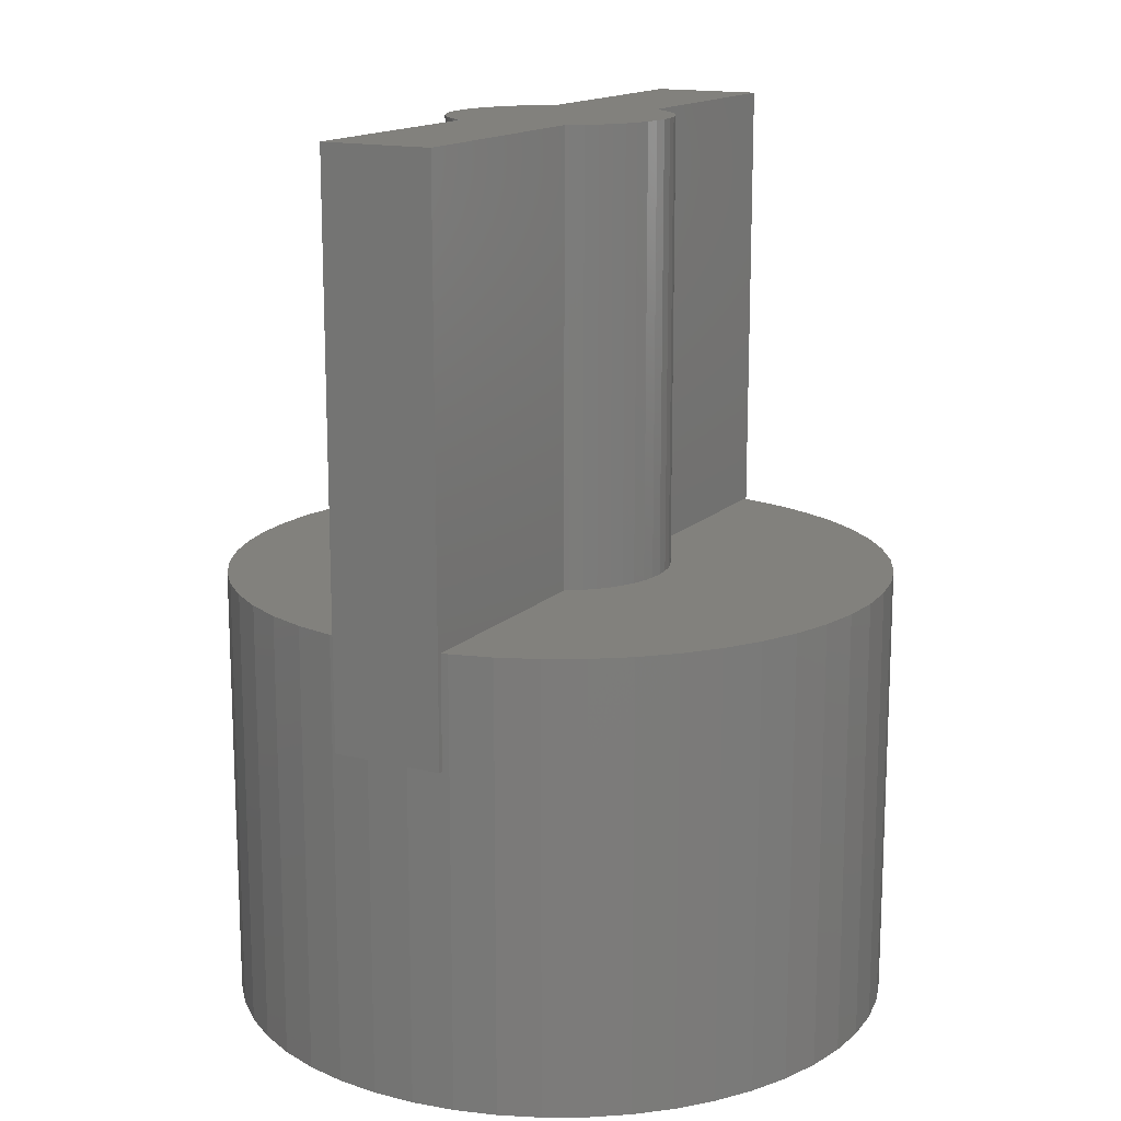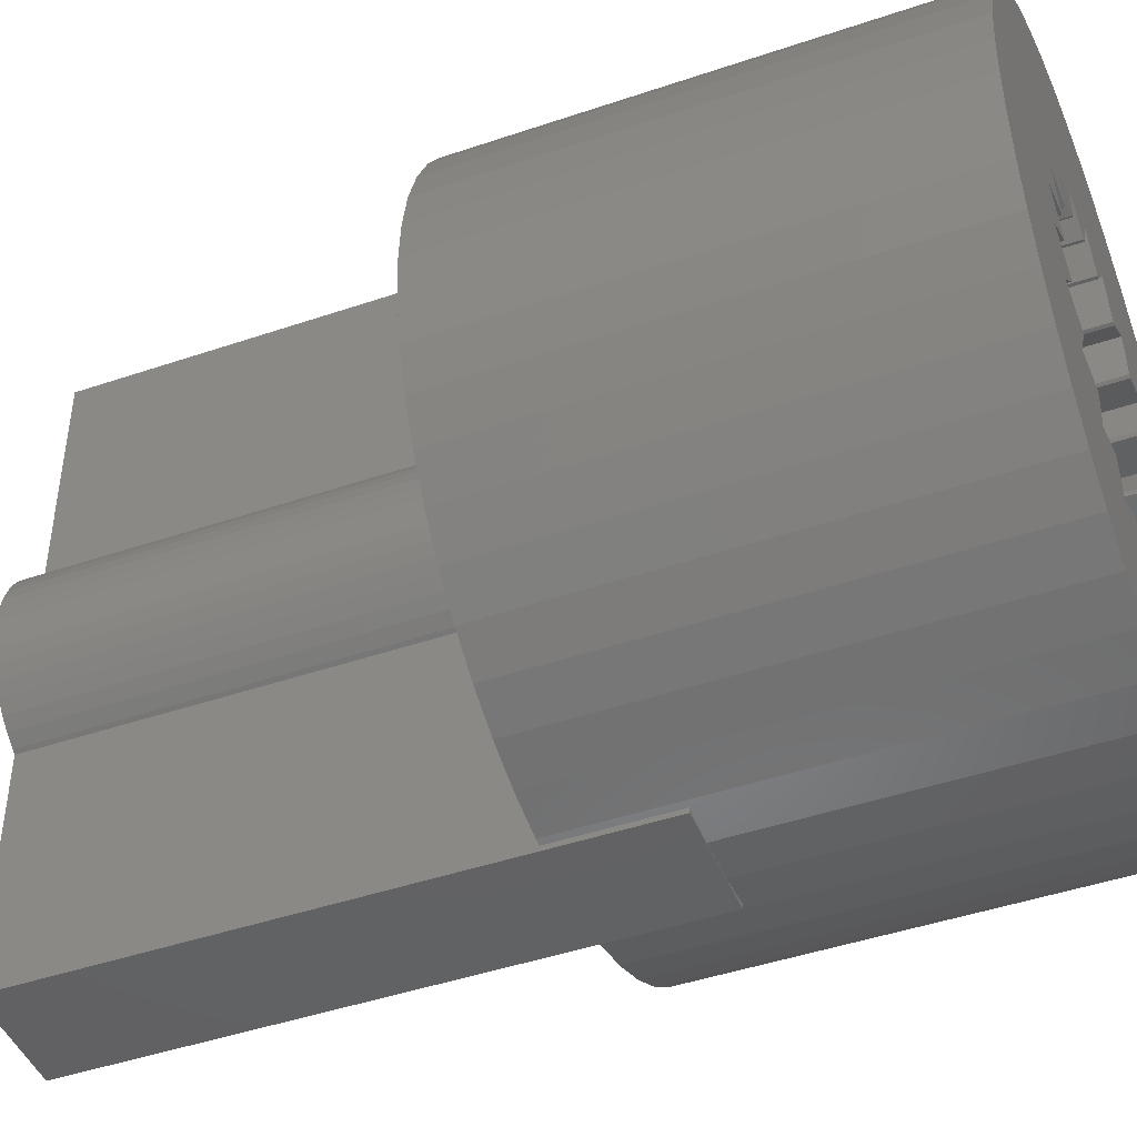
<metadata>
{"format":"stl","ext":"stl","renderer":"f3d","projection":"perspective","resolution":1024,"background":"white","views":[{"elev":15.1,"azim":28.2,"up":"+Z"},{"elev":-45.5,"azim":111.4,"up":"+Y"}]}
</metadata>
<code>
# stl→obj: 372 verts, 740 faces
v -6 0 -3
v -5.953 0.752 -3
v -5.953 -0.752 -3
v -5.811 1.492 -3
v -5.579 2.209 -3
v -5.258 2.891 -3
v -4.854 3.527 -3
v -4.374 4.107 -3
v -3.825 4.623 -3
v -3.215 5.066 -3
v -2.555 5.429 -3
v -1.854 5.706 -3
v -1.124 5.894 -3
v -0.3767 5.988 -3
v 0.3767 5.988 -3
v 1.124 5.894 -3
v -1.454 3.184 -3
v 1.854 5.706 -3
v -0.4981 3.464 -3
v 2.555 5.429 -3
v 0.4981 3.464 -3
v 3.215 5.066 -3
v 1.454 3.184 -3
v 3.825 4.623 -3
v 4.374 4.107 -3
v 2.292 2.645 -3
v 4.854 3.527 -3
v 2.149 1.903 -3
v 5.258 2.891 -3
v 2.944 1.892 -3
v 5.579 2.209 -3
v 2.624 1.164 -3
v 5.811 1.492 -3
v 2.846 0.3778 -3
v 5.953 0.752 -3
v 3.5 -8.572e-16 -3
v 6 0 -3
v 2.837 -0.4393 -3
v 5.953 -0.752 -3
v 2.598 -1.221 -3
v 5.811 -1.492 -3
v 2.149 -1.903 -3
v 5.579 -2.209 -3
v 5.258 -2.891 -3
v 2.292 -2.645 -3
v 4.854 -3.527 -3
v 1.526 -2.432 -3
v 4.374 -4.107 -3
v 1.454 -3.184 -3
v 3.825 -4.623 -3
v 0.4981 -3.464 -3
v 3.215 -5.066 -3
v -0.4981 -3.464 -3
v 2.555 -5.429 -3
v 1.854 -5.706 -3
v 1.124 -5.894 -3
v 0.3767 -5.988 -3
v -0.3767 -5.988 -3
v -1.124 -5.894 -3
v -1.854 -5.706 -3
v -2.555 -5.429 -3
v -3.215 -5.066 -3
v -3.825 -4.623 -3
v -4.374 -4.107 -3
v -4.854 -3.527 -3
v -5.258 -2.891 -3
v -5.579 -2.209 -3
v -5.811 -1.492 -3
v -2.846 -0.3778 -3
v -3.5 4.286e-16 -3
v -3.358 -0.9861 -3
v -2.837 -0.4393 -3
v -2.598 -1.221 -3
v -2.624 -1.164 -3
v 2.944 -1.892 -3
v -2.944 -1.892 -3
v 0.7789 -2.763 -3
v -1.454 -3.184 -3
v -2.292 -2.645 -3
v -1.526 -2.432 -3
v 0.03106 2.87 -3
v -0.03106 2.87 -3
v -0.8385 -2.745 -3
v -0.03106 -2.87 -3
v 0.03106 -2.87 -3
v 0.8385 -2.745 -3
v -2.149 -1.903 -3
v -0.7789 -2.763 -3
v 2.19 -1.856 -3
v 2.624 -1.164 -3
v 3.358 -0.9861 -3
v 1.578 -2.398 -3
v 2.846 -0.3778 -3
v -2.19 -1.856 -3
v 3.5 -4.286e-16 -3
v 3.5 0 -3
v 2.837 0.4393 -3
v 3.358 0.9861 -3
v 2.598 1.221 -3
v 2.19 1.856 -3
v 1.578 2.398 -3
v 1.526 2.432 -3
v 0.7789 2.763 -3
v -0.7789 2.763 -3
v -0.8385 2.745 -3
v 0.8385 2.745 -3
v -2.598 1.221 -3
v -3.358 0.9861 -3
v -2.944 1.892 -3
v -1.526 2.432 -3
v -1.578 2.398 -3
v -2.292 2.645 -3
v -2.837 0.4393 -3
v -2.149 1.903 -3
v -2.19 1.856 -3
v -2.624 1.164 -3
v -2.846 0.3778 -3
v -1.578 -2.398 -3
v -6 0 5
v -5.953 0.752 5
v -5.953 -0.752 5
v -5.811 -1.492 5
v -5.579 -2.209 5
v -5.258 -2.891 5
v -4.854 -3.527 5
v -4.374 -4.107 5
v -3.825 -4.623 5
v -3.215 -5.066 5
v -2.555 -5.429 5
v -1.854 -5.706 5
v -1.124 -5.894 5
v -1 -5.909 3
v -1 -5.909 5
v -0.3767 -5.988 3
v 0.3767 -5.988 3
v 1 -5.909 3
v 1.124 -5.894 5
v 1 -5.909 5
v 1.854 -5.706 5
v 2.555 -5.429 5
v 3.215 -5.066 5
v 3.825 -4.623 5
v 4.374 -4.107 5
v 4.854 -3.527 5
v 5.258 -2.891 5
v 5.579 -2.209 5
v 5.811 -1.492 5
v 5.953 -0.752 5
v 6 0 5
v 5.953 0.752 5
v 5.811 1.492 5
v 5.579 2.209 5
v 5.258 2.891 5
v 4.854 3.527 5
v 4.374 4.107 5
v 3.825 4.623 5
v 3.215 5.066 5
v 2.555 5.429 5
v 1.854 5.706 5
v 1.124 5.894 5
v 0.3767 5.988 3
v 1 5.909 3
v 1 5.909 5
v -0.3767 5.988 3
v -1 5.909 3
v -1.124 5.894 5
v -1 5.909 5
v -1.854 5.706 5
v -2.555 5.429 5
v -3.215 5.066 5
v -3.825 4.623 5
v -4.374 4.107 5
v -4.854 3.527 5
v -5.258 2.891 5
v -5.579 2.209 5
v -5.811 1.492 5
v -2.846 0.3778 1.5
v -3.5 4.286e-16 1.5
v -2.846 -0.3778 1.5
v -2.783 0.817 3
v -2.837 0.4393 1.5
v -2.783 0.817 1.5
v -2.9 0 3
v -2.9 0 1.5
v -3.358 0.9861 1.5
v -2.624 1.164 1.5
v -2.44 1.568 3
v -2.598 1.221 1.5
v -2.44 1.568 1.5
v -2.944 1.892 1.5
v -2.19 1.856 1.5
v -1.899 2.192 3
v -2.149 1.903 1.5
v -1.899 2.192 1.5
v -2.292 2.645 1.5
v -1.578 2.398 1.5
v -1.205 2.638 3
v -1.526 2.432 1.5
v -1.205 2.638 1.5
v -1.454 3.184 1.5
v -0.8385 2.745 1.5
v -0.4127 2.87 3
v -0.7789 2.763 1.5
v -0.4127 2.87 1.5
v -0.4981 3.464 1.5
v -0.03106 2.87 1.5
v 0.4127 2.87 3
v 0.03106 2.87 1.5
v 0.4127 2.87 1.5
v 0.4981 3.464 1.5
v 0.7789 2.763 1.5
v 1.205 2.638 3
v 0.8385 2.745 1.5
v 1.205 2.638 1.5
v 1.454 3.184 1.5
v 1.526 2.432 1.5
v 1.899 2.192 3
v 1.578 2.398 1.5
v 1.899 2.192 1.5
v 2.292 2.645 1.5
v 2.149 1.903 1.5
v 2.19 1.856 1.5
v 2.44 1.568 1.5
v 2.44 1.568 3
v 2.944 1.892 1.5
v 2.598 1.221 1.5
v 2.624 1.164 1.5
v 2.783 0.817 1.5
v 2.783 0.817 3
v 3.358 0.9861 1.5
v 2.837 0.4393 1.5
v 2.846 0.3778 1.5
v 2.9 0 1.5
v 2.9 0 3
v 3.5 0 1.5
v 3.5 -4.286e-16 1.5
v 3.5 -8.572e-16 1.5
v 2.846 -0.3778 1.5
v 2.783 -0.817 3
v 2.837 -0.4393 1.5
v 2.783 -0.817 1.5
v 3.358 -0.9861 1.5
v 2.624 -1.164 1.5
v 2.44 -1.568 3
v 2.598 -1.221 1.5
v 2.44 -1.568 1.5
v 2.944 -1.892 1.5
v 2.19 -1.856 1.5
v 1.899 -2.192 3
v 2.149 -1.903 1.5
v 1.899 -2.192 1.5
v 2.292 -2.645 1.5
v 1.578 -2.398 1.5
v 1.205 -2.638 3
v 1.526 -2.432 1.5
v 1.205 -2.638 1.5
v 1.454 -3.184 1.5
v 0.8385 -2.745 1.5
v 0.4127 -2.87 3
v 0.7789 -2.763 1.5
v 0.4127 -2.87 1.5
v 0.4981 -3.464 1.5
v 0.03106 -2.87 1.5
v -0.4127 -2.87 3
v -0.03106 -2.87 1.5
v -0.4127 -2.87 1.5
v -0.4981 -3.464 1.5
v -0.7789 -2.763 1.5
v -1.205 -2.638 3
v -0.8385 -2.745 1.5
v -1.205 -2.638 1.5
v -1.454 -3.184 1.5
v -1.526 -2.432 1.5
v -1.899 -2.192 3
v -1.578 -2.398 1.5
v -1.899 -2.192 1.5
v -2.292 -2.645 1.5
v -2.149 -1.903 1.5
v -2.44 -1.568 3
v -2.19 -1.856 1.5
v -2.44 -1.568 1.5
v -2.944 -1.892 1.5
v -2.598 -1.221 1.5
v -2.783 -0.817 3
v -2.624 -1.164 1.5
v -2.783 -0.817 1.5
v -3.358 -0.9861 1.5
v -2.837 -0.4393 1.5
v -1 -1.728 5
v -1.072 -1.689 5
v -1.275 -1.541 5
v -1.458 -1.369 5
v -1.618 -1.176 5
v -1.753 -0.9635 5
v -1.86 -0.7362 5
v -1.937 -0.4974 5
v -1.984 -0.2507 5
v -2 0 5
v -1.984 0.2507 5
v -1.937 0.4974 5
v -1.86 0.7362 5
v -1.753 0.9635 5
v -1.618 1.176 5
v -1.458 1.369 5
v -1.275 1.541 5
v -1.072 1.689 5
v -1 1.728 5
v -1 -6 3
v -1 -6 13
v -1 -1.728 13
v 1 -6 3
v 1 -6 13
v 1 -1.728 5
v 1 -1.728 13
v 1.072 -1.689 5
v 1.275 -1.541 5
v 1.618 -1.176 5
v 1.458 -1.369 5
v 1.86 -0.7362 5
v 1.753 -0.9635 5
v 1.984 -0.2507 5
v 1.937 -0.4974 5
v 1.984 0.2507 5
v 2 0 5
v 1.937 0.4974 5
v 1.753 0.9635 5
v 1.86 0.7362 5
v 1.618 1.176 5
v 1.275 1.541 5
v 1.458 1.369 5
v 1 1.728 5
v 1.072 1.689 5
v 1 1.728 13
v 1 6 13
v 1 6 3
v -1 6 3
v -1 1.728 13
v -1 6 13
v -1.072 1.689 13
v -1.275 1.541 13
v -1.458 1.369 13
v -1.618 1.176 13
v -1.753 0.9635 13
v -1.86 0.7362 13
v -1.937 0.4974 13
v -1.984 0.2507 13
v -2 0 13
v -1.984 -0.2507 13
v -1.937 -0.4974 13
v -1.86 -0.7362 13
v -1.753 -0.9635 13
v -1.618 -1.176 13
v -1.458 -1.369 13
v -1.275 -1.541 13
v -1.072 -1.689 13
v 1.072 -1.689 13
v 1.275 -1.541 13
v 1.458 -1.369 13
v 1.618 -1.176 13
v 1.753 -0.9635 13
v 1.86 -0.7362 13
v 1.937 -0.4974 13
v 1.984 -0.2507 13
v 2 0 13
v 1.984 0.2507 13
v 1.937 0.4974 13
v 1.86 0.7362 13
v 1.753 0.9635 13
v 1.618 1.176 13
v 1.458 1.369 13
v 1.275 1.541 13
v 1.072 1.689 13
f 1 2 3
f 3 2 4
f 3 4 5
f 3 5 6
f 3 6 7
f 3 7 8
f 3 8 9
f 3 9 10
f 3 10 11
f 3 11 12
f 3 12 13
f 3 13 14
f 3 14 15
f 3 15 16
f 17 16 18
f 19 18 20
f 21 20 22
f 23 24 25
f 26 25 27
f 28 27 29
f 30 29 31
f 32 31 33
f 34 33 35
f 36 35 37
f 38 37 39
f 40 39 41
f 42 43 44
f 45 44 46
f 47 48 49
f 49 48 50
f 51 50 52
f 53 52 54
f 3 54 55
f 3 55 56
f 3 56 57
f 3 57 58
f 3 58 59
f 3 59 60
f 3 60 61
f 3 61 62
f 3 62 63
f 3 63 64
f 3 64 65
f 3 65 66
f 3 66 67
f 3 67 68
f 69 3 70
f 71 3 72
f 3 69 72
f 73 3 74
f 3 71 74
f 40 43 75
f 76 3 73
f 77 49 51
f 78 79 80
f 51 52 53
f 81 82 21
f 3 79 78
f 3 78 54
f 83 53 78
f 47 46 48
f 49 50 51
f 51 84 85
f 53 54 78
f 49 77 86
f 79 76 87
f 79 3 76
f 53 83 88
f 84 51 53
f 42 44 45
f 47 45 46
f 89 43 42
f 40 41 43
f 75 43 89
f 90 39 40
f 91 39 90
f 45 47 92
f 93 37 38
f 94 87 76
f 95 35 36
f 34 35 96
f 96 35 95
f 97 33 34
f 98 33 97
f 36 37 93
f 99 31 32
f 38 39 91
f 100 29 30
f 28 29 100
f 101 25 26
f 23 25 102
f 102 25 101
f 21 23 103
f 104 105 19
f 21 22 24
f 103 23 106
f 21 24 23
f 19 20 21
f 19 21 82
f 107 108 109
f 17 18 19
f 110 111 17
f 112 16 17
f 112 17 111
f 17 19 105
f 3 16 112
f 113 3 108
f 109 114 115
f 108 3 109
f 3 112 109
f 114 109 112
f 108 107 116
f 3 113 117
f 70 3 117
f 26 27 28
f 30 31 99
f 32 33 98
f 118 80 79
f 1 119 2
f 2 119 120
f 1 3 119
f 119 3 121
f 3 68 121
f 121 68 122
f 68 67 122
f 122 67 123
f 67 66 123
f 123 66 124
f 66 65 124
f 124 65 125
f 65 64 125
f 125 64 126
f 126 64 63
f 127 126 63
f 127 63 62
f 128 127 62
f 128 62 61
f 129 128 61
f 129 61 60
f 130 129 60
f 130 60 59
f 131 130 59
f 132 59 58
f 132 133 131
f 131 59 132
f 134 132 58
f 134 58 57
f 135 134 57
f 135 57 56
f 136 135 56
f 137 136 56
f 138 136 137
f 137 56 55
f 139 137 55
f 139 55 54
f 140 139 54
f 140 54 52
f 141 140 52
f 141 52 50
f 142 141 50
f 142 50 48
f 143 142 48
f 143 48 46
f 144 143 46
f 144 46 44
f 145 144 44
f 145 44 43
f 146 145 43
f 146 43 41
f 147 146 41
f 147 41 39
f 148 147 39
f 148 39 37
f 149 148 37
f 37 35 150
f 149 37 150
f 35 33 151
f 150 35 151
f 33 31 152
f 151 33 152
f 31 29 153
f 152 31 153
f 29 27 154
f 153 29 154
f 27 25 155
f 154 27 155
f 24 156 25
f 25 156 155
f 22 157 24
f 24 157 156
f 20 158 22
f 22 158 157
f 18 159 20
f 20 159 158
f 16 160 18
f 18 160 159
f 15 161 16
f 16 161 162
f 16 162 163
f 16 163 160
f 14 164 15
f 15 164 161
f 164 14 165
f 13 166 165
f 13 165 14
f 165 166 167
f 12 168 13
f 13 168 166
f 11 169 12
f 12 169 168
f 10 170 11
f 11 170 169
f 9 171 10
f 10 171 170
f 8 172 9
f 9 172 171
f 7 173 8
f 8 173 172
f 6 174 7
f 7 174 173
f 5 175 6
f 6 175 174
f 4 176 5
f 5 176 175
f 2 120 4
f 4 120 176
f 117 177 178
f 70 117 178
f 179 69 178
f 178 69 70
f 177 117 113
f 180 177 181
f 181 177 113
f 180 181 182
f 183 177 180
f 184 177 183
f 185 181 113
f 108 185 113
f 116 186 185
f 108 116 185
f 186 116 107
f 187 186 188
f 188 186 107
f 187 188 189
f 180 186 187
f 182 186 180
f 190 188 107
f 109 190 107
f 115 191 190
f 109 115 190
f 191 115 114
f 192 191 193
f 193 191 114
f 192 193 194
f 187 191 192
f 189 191 187
f 195 193 114
f 112 195 114
f 111 196 195
f 112 111 195
f 196 111 110
f 197 196 198
f 198 196 110
f 197 198 199
f 192 196 197
f 194 196 192
f 17 200 198
f 110 17 198
f 105 201 200
f 17 105 200
f 201 105 104
f 202 201 203
f 203 201 104
f 202 203 204
f 197 201 202
f 199 201 197
f 19 205 203
f 104 19 203
f 206 205 82
f 82 205 19
f 206 82 81
f 207 206 208
f 208 206 81
f 207 208 209
f 202 206 207
f 204 206 202
f 21 210 208
f 81 21 208
f 211 210 103
f 103 210 21
f 211 103 106
f 212 211 213
f 213 211 106
f 212 213 214
f 207 211 212
f 209 211 207
f 23 215 213
f 106 23 213
f 216 215 102
f 102 215 23
f 216 102 101
f 217 216 218
f 218 216 101
f 217 218 219
f 212 216 217
f 214 216 212
f 26 220 218
f 101 26 218
f 220 26 221
f 221 26 28
f 28 100 221
f 221 100 222
f 222 223 224
f 222 224 221
f 221 224 217
f 221 217 219
f 30 225 222
f 100 30 222
f 225 30 226
f 226 30 99
f 99 32 226
f 226 32 227
f 227 228 229
f 227 229 226
f 226 229 224
f 226 224 223
f 98 230 227
f 32 98 227
f 230 98 231
f 231 98 97
f 97 34 231
f 231 34 232
f 232 233 234
f 232 234 231
f 231 234 229
f 231 229 228
f 96 235 232
f 34 96 232
f 235 96 236
f 236 96 95
f 36 237 236
f 95 36 236
f 237 36 238
f 238 36 93
f 234 233 239
f 239 233 238
f 240 238 93
f 239 238 240
f 241 239 240
f 240 93 38
f 242 240 91
f 91 240 38
f 242 91 243
f 243 91 90
f 239 241 244
f 244 241 243
f 245 243 90
f 244 243 245
f 246 244 245
f 245 90 40
f 247 245 75
f 75 245 40
f 247 75 248
f 248 75 89
f 244 246 249
f 249 246 248
f 250 248 89
f 249 248 250
f 251 249 250
f 250 89 42
f 252 250 45
f 45 250 42
f 252 45 253
f 253 45 92
f 249 251 254
f 254 251 253
f 255 253 92
f 254 253 255
f 256 254 255
f 255 92 47
f 255 47 257
f 257 47 49
f 257 49 258
f 258 49 86
f 254 256 259
f 259 256 258
f 260 258 86
f 259 258 260
f 261 259 260
f 260 86 77
f 260 77 262
f 262 77 51
f 263 262 51
f 85 263 51
f 259 261 264
f 264 261 263
f 265 263 85
f 264 263 265
f 266 264 265
f 265 85 84
f 265 84 267
f 267 84 53
f 268 267 53
f 88 268 53
f 264 266 269
f 269 266 268
f 270 268 88
f 269 268 270
f 271 269 270
f 270 88 83
f 270 83 272
f 272 83 78
f 273 272 78
f 80 273 78
f 269 271 274
f 274 271 273
f 275 273 80
f 274 273 275
f 276 274 275
f 275 80 118
f 275 118 277
f 277 118 79
f 87 278 277
f 79 87 277
f 279 274 276
f 280 279 278
f 278 279 276
f 280 281 279
f 87 280 278
f 94 280 87
f 280 94 282
f 282 94 76
f 73 283 282
f 76 73 282
f 284 279 281
f 285 284 283
f 283 284 281
f 285 286 284
f 73 285 283
f 74 285 73
f 285 74 287
f 287 74 71
f 72 288 287
f 71 72 287
f 183 284 286
f 179 183 288
f 288 183 286
f 179 184 183
f 72 179 288
f 69 179 72
f 120 119 121
f 123 120 122
f 122 120 121
f 124 120 123
f 125 120 124
f 126 120 125
f 127 120 126
f 128 120 127
f 129 120 128
f 130 120 129
f 131 120 130
f 133 120 131
f 289 120 133
f 290 120 289
f 291 120 290
f 292 120 291
f 293 120 292
f 294 120 293
f 295 120 294
f 296 120 295
f 297 120 296
f 298 120 297
f 299 120 298
f 300 120 299
f 301 120 300
f 302 120 301
f 303 120 302
f 304 120 303
f 305 120 304
f 306 120 305
f 307 120 306
f 167 120 307
f 166 120 167
f 168 120 166
f 169 120 168
f 170 120 169
f 171 120 170
f 172 120 171
f 173 120 172
f 174 120 173
f 175 120 174
f 176 120 175
f 308 309 132
f 133 309 310
f 132 309 133
f 133 310 289
f 311 135 136
f 134 135 311
f 134 311 308
f 134 308 132
f 312 311 136
f 313 312 138
f 138 312 136
f 314 312 313
f 313 138 137
f 140 313 139
f 139 313 137
f 141 313 140
f 142 313 141
f 143 313 142
f 144 313 143
f 145 313 144
f 146 313 145
f 147 313 146
f 148 313 147
f 149 313 148
f 150 313 149
f 315 313 150
f 316 315 151
f 317 318 152
f 319 320 153
f 321 322 154
f 323 324 155
f 325 323 156
f 326 327 157
f 328 326 158
f 329 330 159
f 163 331 160
f 160 332 159
f 332 329 159
f 159 330 158
f 330 328 158
f 158 326 157
f 157 327 156
f 327 325 156
f 156 323 155
f 155 324 154
f 324 321 154
f 154 322 153
f 322 319 153
f 153 320 152
f 320 317 152
f 152 318 151
f 318 316 151
f 151 315 150
f 331 332 160
f 333 331 163
f 334 333 163
f 162 335 163
f 335 334 163
f 335 161 336
f 335 162 161
f 161 164 336
f 165 336 164
f 307 337 167
f 167 337 338
f 167 338 336
f 167 336 165
f 184 179 178
f 184 178 177
f 187 192 180
f 180 192 197
f 180 197 202
f 180 202 207
f 180 207 212
f 180 212 217
f 180 217 224
f 180 224 229
f 180 229 234
f 180 234 239
f 180 239 244
f 180 244 249
f 180 249 254
f 180 254 259
f 180 259 264
f 180 264 269
f 180 269 274
f 180 274 279
f 180 279 284
f 180 284 183
f 182 181 185
f 182 185 186
f 189 188 190
f 189 190 191
f 194 193 195
f 194 195 196
f 201 199 200
f 200 199 198
f 206 204 205
f 205 204 203
f 211 209 210
f 210 209 208
f 216 214 215
f 215 214 213
f 221 219 220
f 220 219 218
f 226 223 225
f 225 223 222
f 231 228 230
f 230 228 227
f 232 235 233
f 233 235 236
f 233 236 237
f 233 237 238
f 240 242 241
f 241 242 243
f 245 247 246
f 246 247 248
f 250 252 251
f 251 252 253
f 255 257 256
f 256 257 258
f 260 262 261
f 261 262 263
f 265 267 266
f 266 267 268
f 270 272 271
f 271 272 273
f 276 275 277
f 276 277 278
f 281 280 282
f 281 282 283
f 286 285 287
f 286 287 288
f 306 339 307
f 307 339 337
f 305 340 306
f 306 340 339
f 304 341 305
f 305 341 340
f 303 342 304
f 304 342 341
f 302 343 303
f 303 343 342
f 301 344 302
f 302 344 343
f 300 345 301
f 301 345 344
f 299 346 300
f 300 346 345
f 298 347 299
f 299 347 346
f 298 297 347
f 347 297 348
f 297 296 348
f 348 296 349
f 296 295 349
f 349 295 350
f 295 294 350
f 350 294 351
f 294 293 351
f 351 293 352
f 293 292 352
f 352 292 353
f 353 292 291
f 354 353 291
f 354 291 290
f 355 354 290
f 355 290 289
f 310 355 289
f 346 347 348
f 350 346 349
f 349 346 348
f 351 346 350
f 352 346 351
f 353 346 352
f 354 346 353
f 355 346 354
f 310 346 355
f 314 346 310
f 312 310 309
f 314 310 312
f 356 346 314
f 357 346 356
f 358 346 357
f 359 346 358
f 360 346 359
f 361 346 360
f 362 346 361
f 363 346 362
f 364 346 363
f 365 346 364
f 366 346 365
f 367 346 366
f 368 346 367
f 369 346 368
f 370 346 369
f 371 346 370
f 372 346 371
f 333 346 372
f 337 346 333
f 334 337 333
f 339 346 337
f 340 346 339
f 342 346 341
f 343 346 342
f 344 346 343
f 345 346 344
f 340 341 346
f 338 337 334
f 309 308 311
f 312 309 311
f 314 313 315
f 356 314 315
f 356 315 316
f 357 356 316
f 357 316 318
f 358 357 318
f 358 318 317
f 359 358 317
f 359 317 320
f 360 359 320
f 360 320 319
f 361 360 319
f 361 319 322
f 362 361 322
f 362 322 321
f 363 362 321
f 363 321 324
f 364 363 324
f 324 323 365
f 364 324 365
f 323 325 366
f 365 323 366
f 325 327 367
f 366 325 367
f 327 326 368
f 367 327 368
f 326 328 369
f 368 326 369
f 328 330 370
f 369 328 370
f 329 371 330
f 330 371 370
f 332 372 329
f 329 372 371
f 331 333 332
f 332 333 372
f 336 338 335
f 335 338 334

</code>
